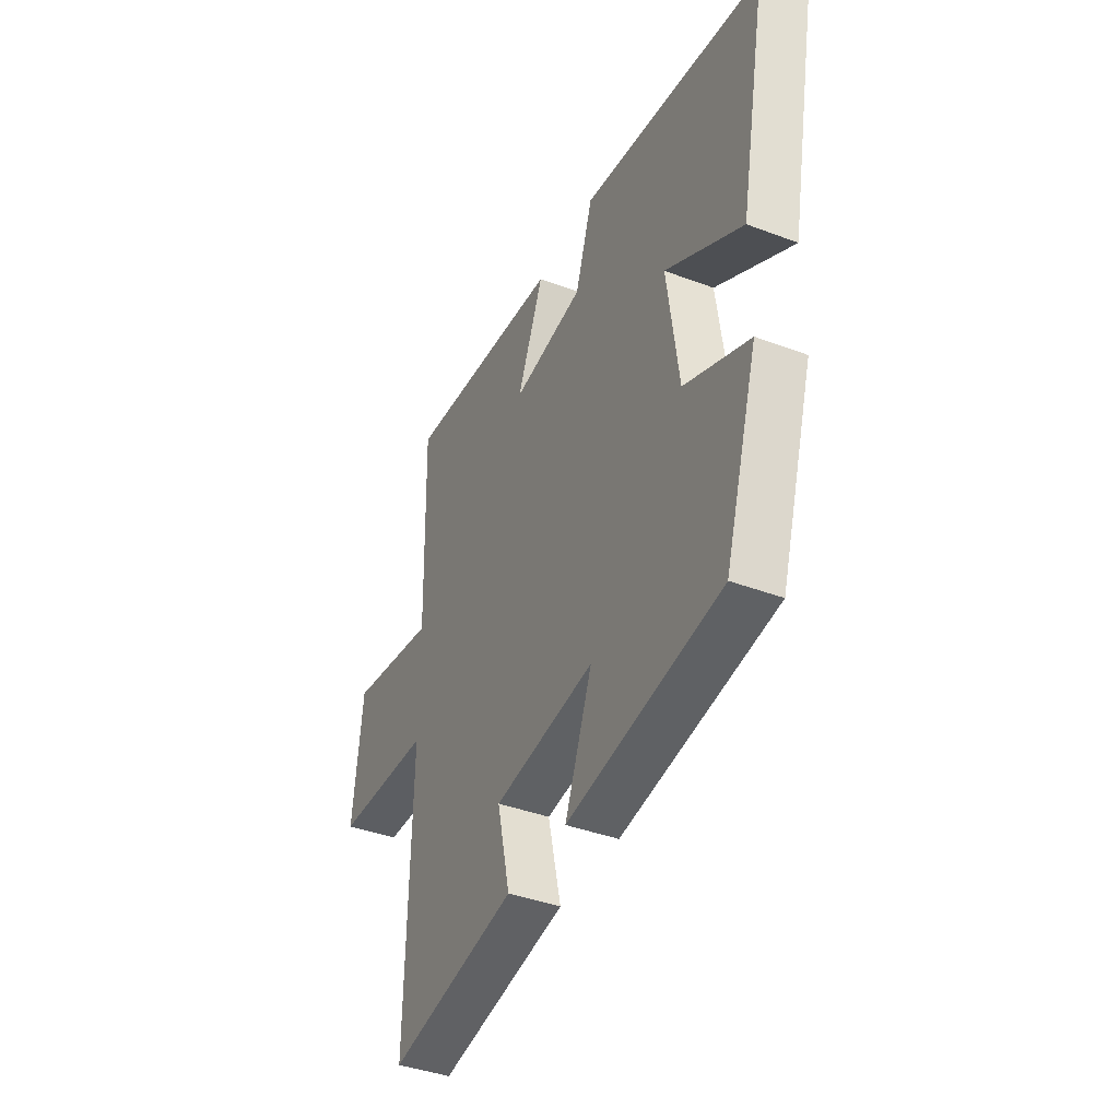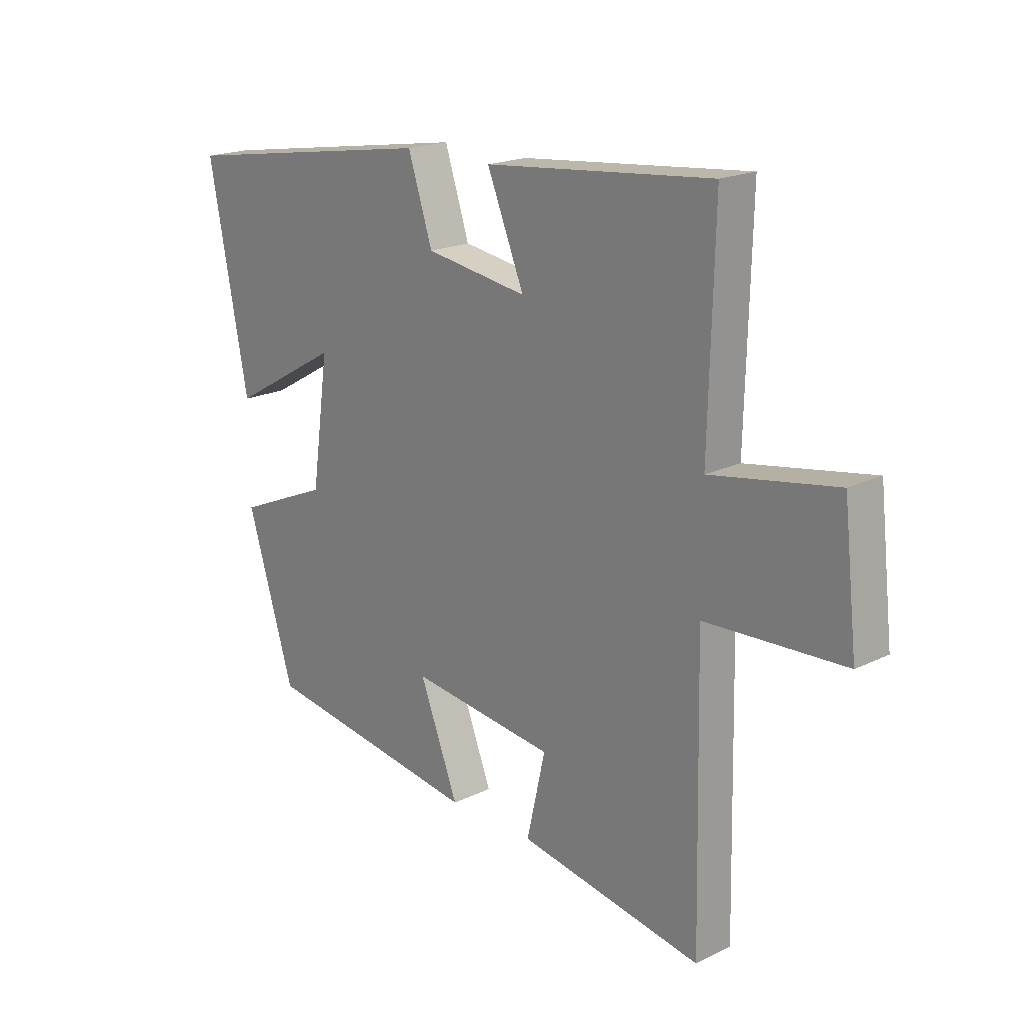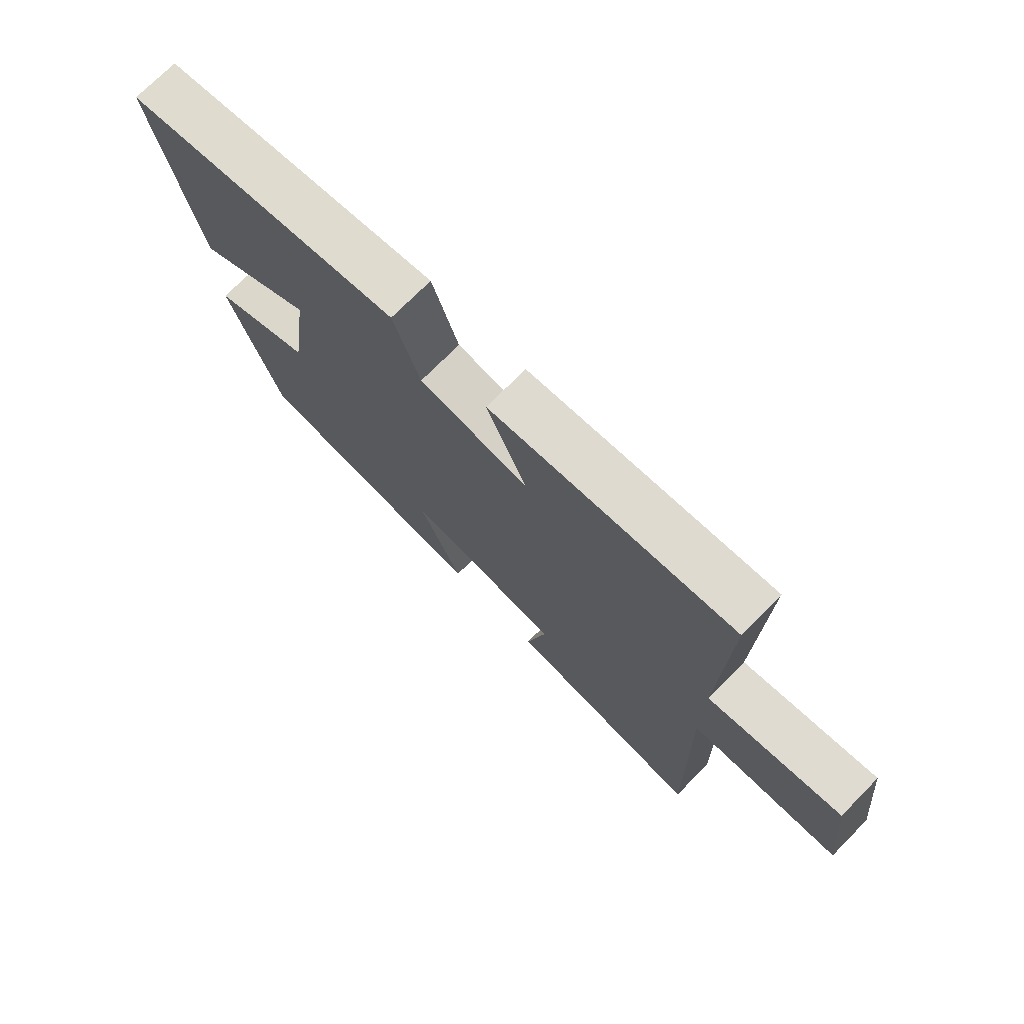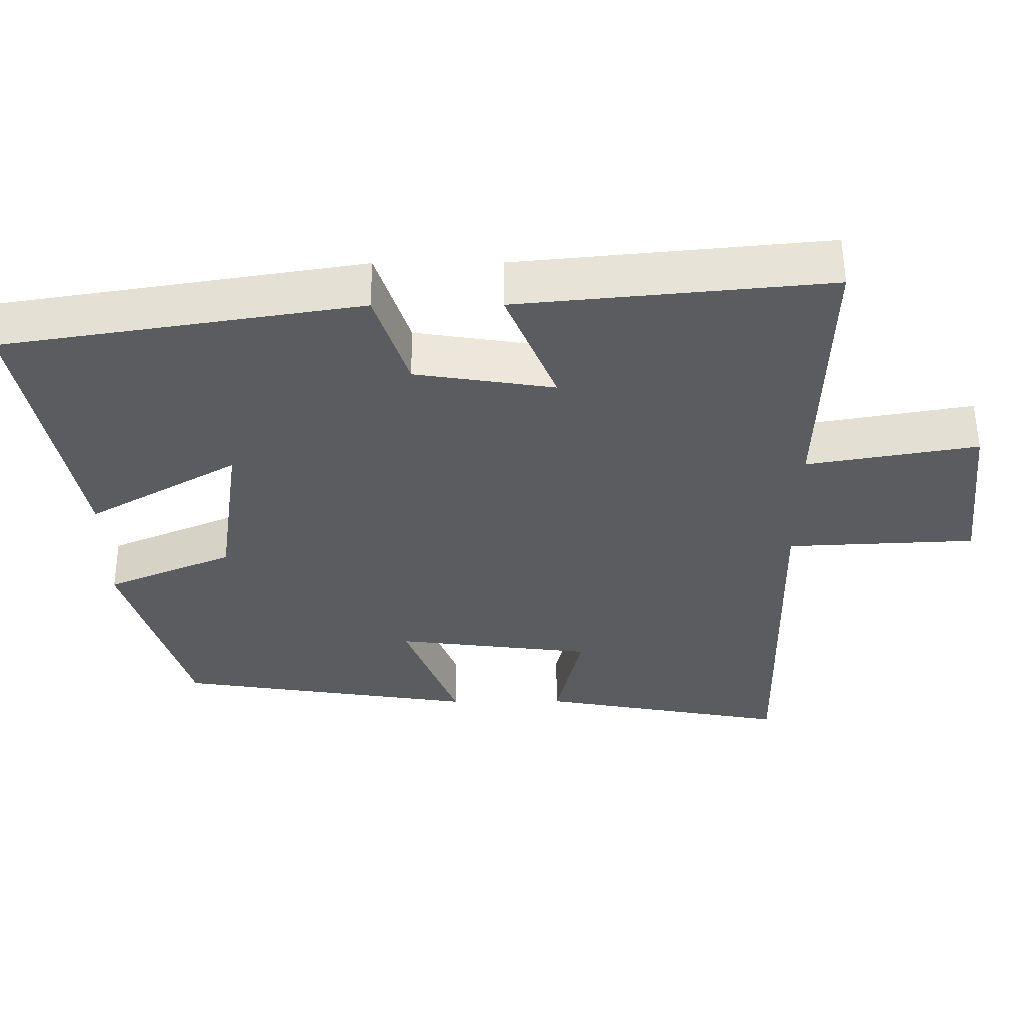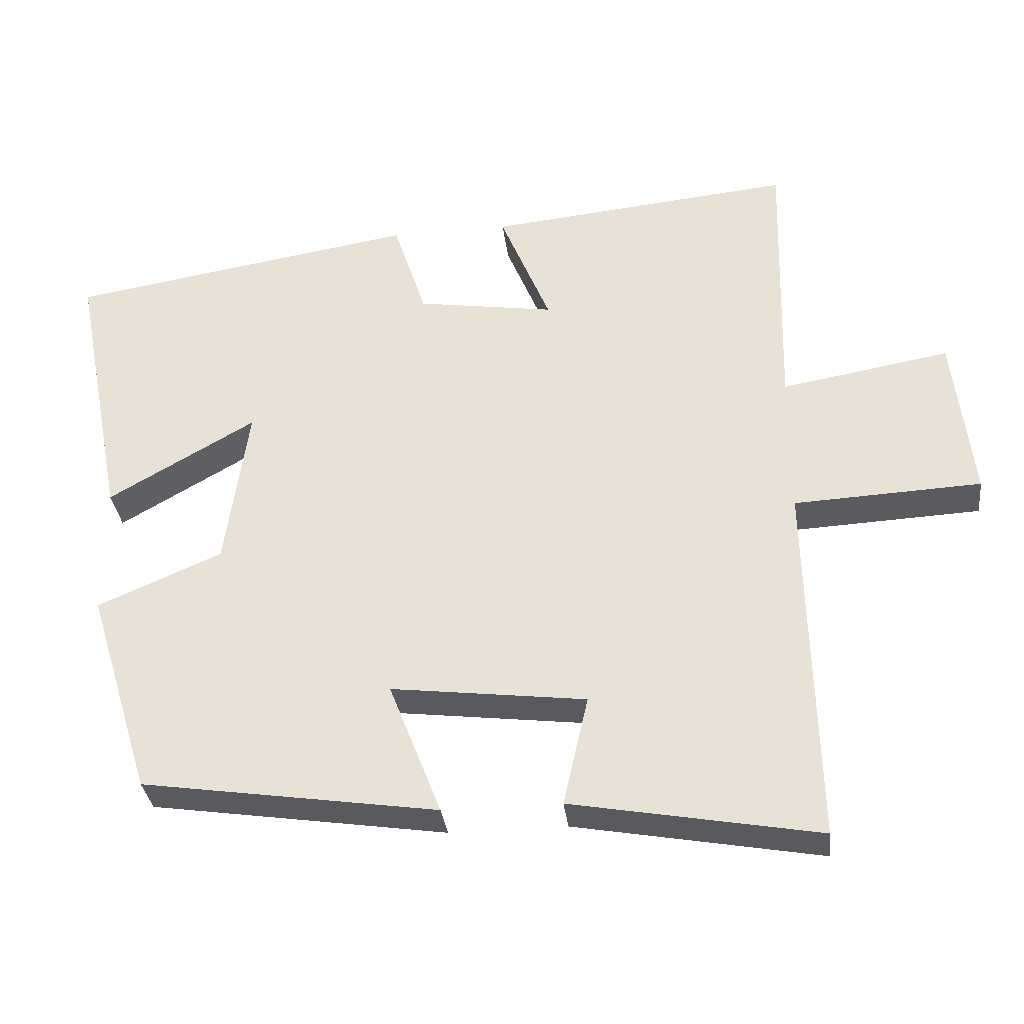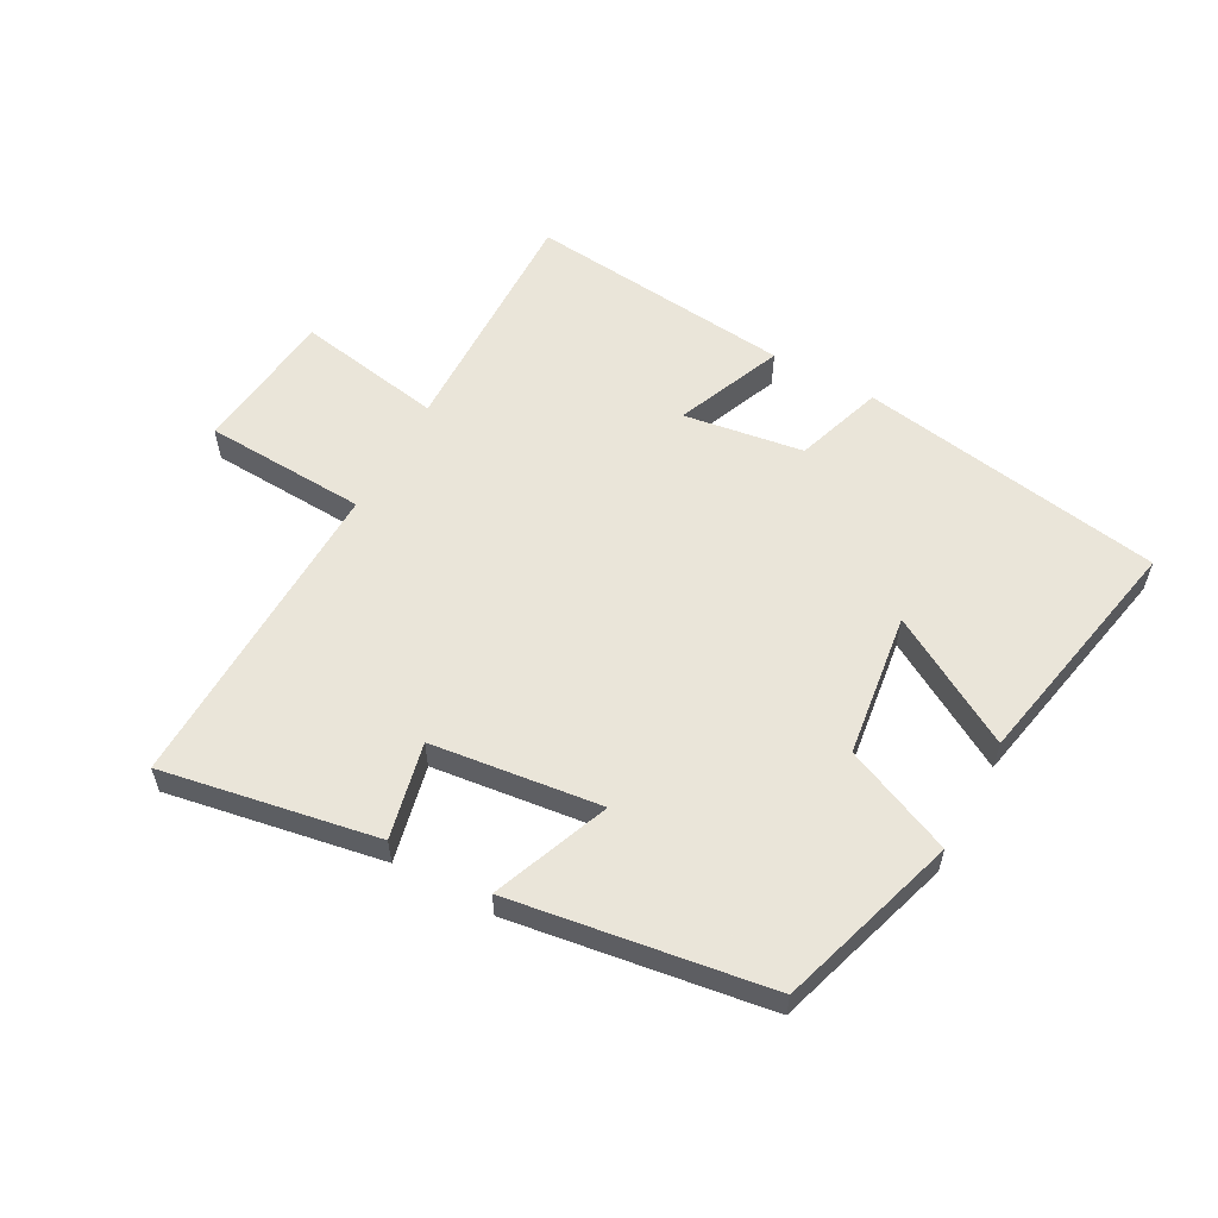
<metadata>
{"format":"obj","ext":"obj","renderer":"f3d","projection":"perspective","resolution":1024,"background":"white","views":[{"elev":-40.0,"azim":-115.0,"up":"+Z"},{"elev":19.2,"azim":47.4,"up":"+Z"},{"elev":73.3,"azim":44.7,"up":"+Z"},{"elev":55.4,"azim":-0.3,"up":"+Z"},{"elev":-33.3,"azim":6.9,"up":"+Z"},{"elev":57.7,"azim":-151.1,"up":"+Y"}]}
</metadata>
<code>
v 0.51 0.07 0.541
v 0.5 0.07 0.153
v 0.735 0.07 0.193
v 0.761 0.07 -0.039
v 0.5 0.07 -0.051
v 0.511 0.07 -0.563
v 0.166 0.07 -0.5
v 0.201 0.07 -0.346
v -0.071 0.07 -0.312
v 0.002 0.07 -0.5
v -0.411 0.07 -0.437
v -0.5 0.07 -0.147
v -0.326 0.07 -0.073
v -0.294 0.07 0.157
v -0.5 0.07 0.039
v -0.574 0.07 0.423
v -0.085 0.07 0.5
v -0.039 0.07 0.359
v 0.153 0.07 0.329
v 0.083 0.07 0.5
v 0.51 0 0.541
v 0.5 0 0.153
v 0.735 0 0.193
v 0.761 0 -0.039
v 0.5 0 -0.051
v 0.511 0 -0.563
v 0.166 0 -0.5
v 0.201 0 -0.346
v -0.071 0 -0.312
v 0.002 0 -0.5
v -0.411 0 -0.437
v -0.5 0 -0.147
v -0.326 0 -0.073
v -0.294 0 0.157
v -0.5 0 0.039
v -0.574 0 0.423
v -0.085 0 0.5
v -0.039 0 0.359
v 0.153 0 0.329
v 0.083 0 0.5
f 19 20 1 2
f 18 19 2
f 15 16 17 18
f 14 15 18
f 13 14 18 2
f 9 10 11 12
f 8 9 12 13
f 5 6 7 8
f 5 8 13 2
f 2 3 4 5
f 22 21 40 39
f 22 39 38
f 38 37 36 35
f 38 35 34
f 22 38 34 33
f 32 31 30 29
f 33 32 29 28
f 28 27 26 25
f 22 33 28 25
f 25 24 23 22
f 1 21 22 2
f 2 22 23 3
f 3 23 24 4
f 4 24 25 5
f 5 25 26 6
f 6 26 27 7
f 7 27 28 8
f 8 28 29 9
f 9 29 30 10
f 10 30 31 11
f 11 31 32 12
f 12 32 33 13
f 13 33 34 14
f 14 34 35 15
f 15 35 36 16
f 16 36 37 17
f 17 37 38 18
f 18 38 39 19
f 19 39 40 20
f 20 40 21 1

</code>
